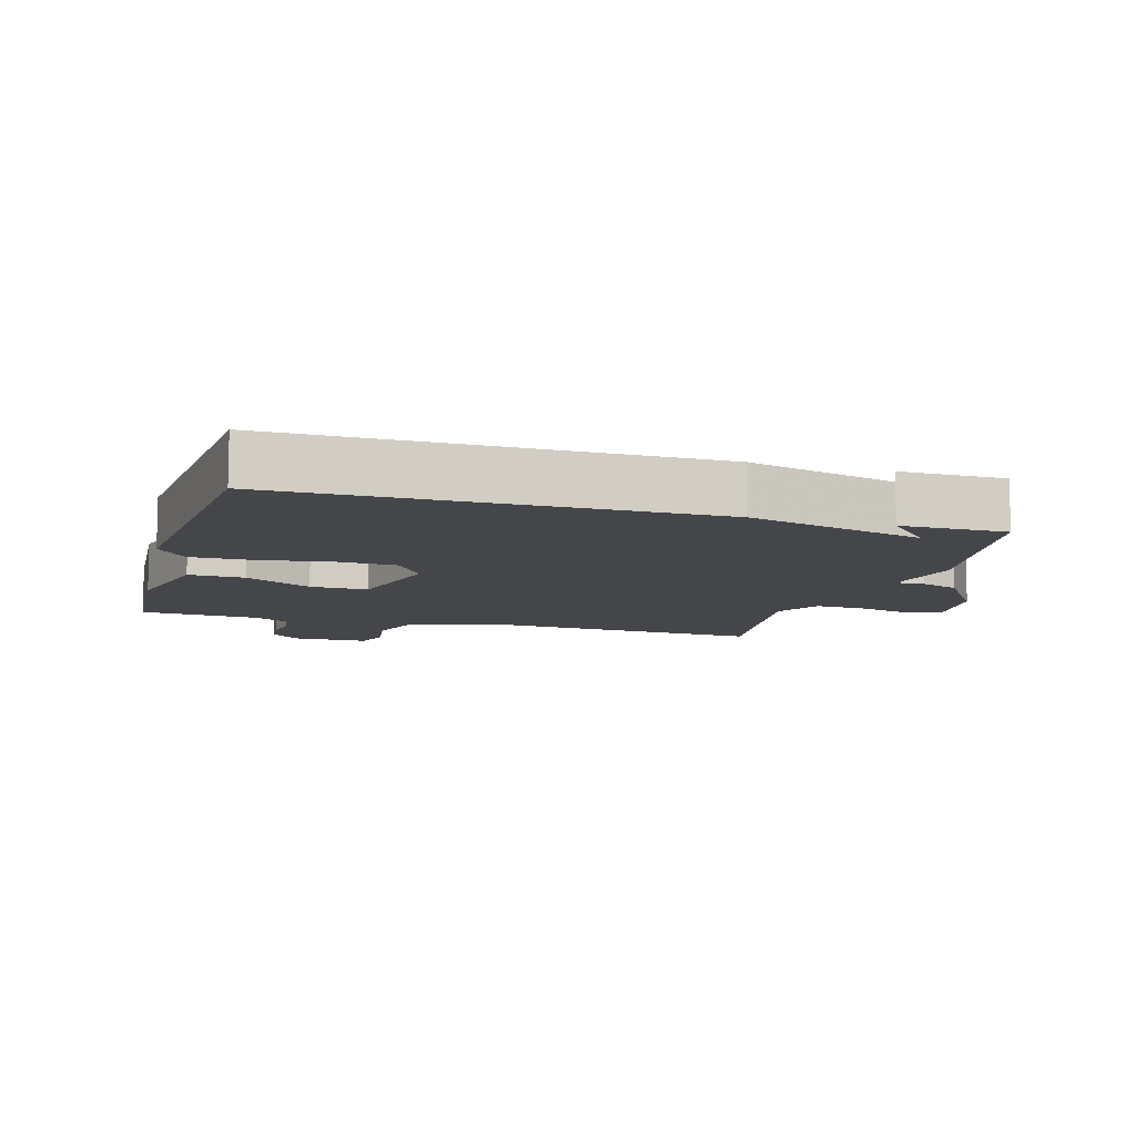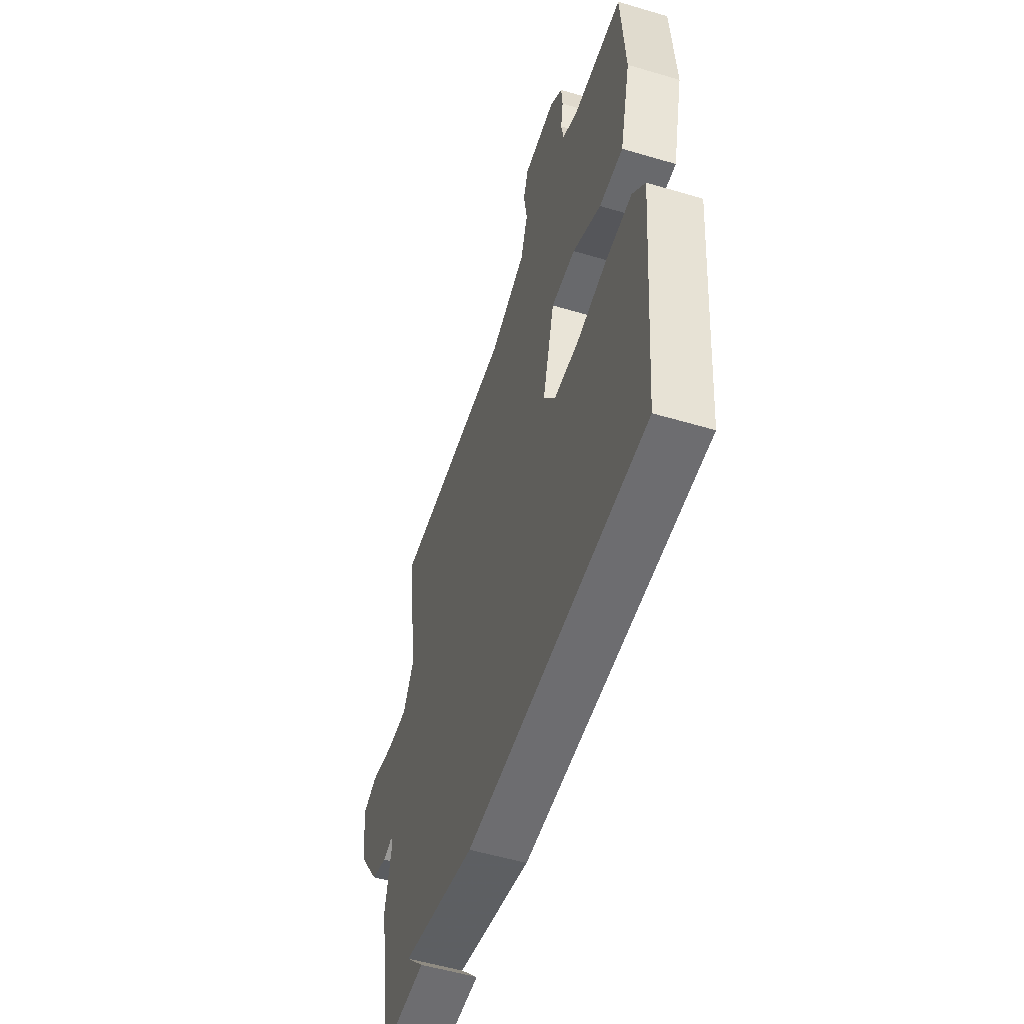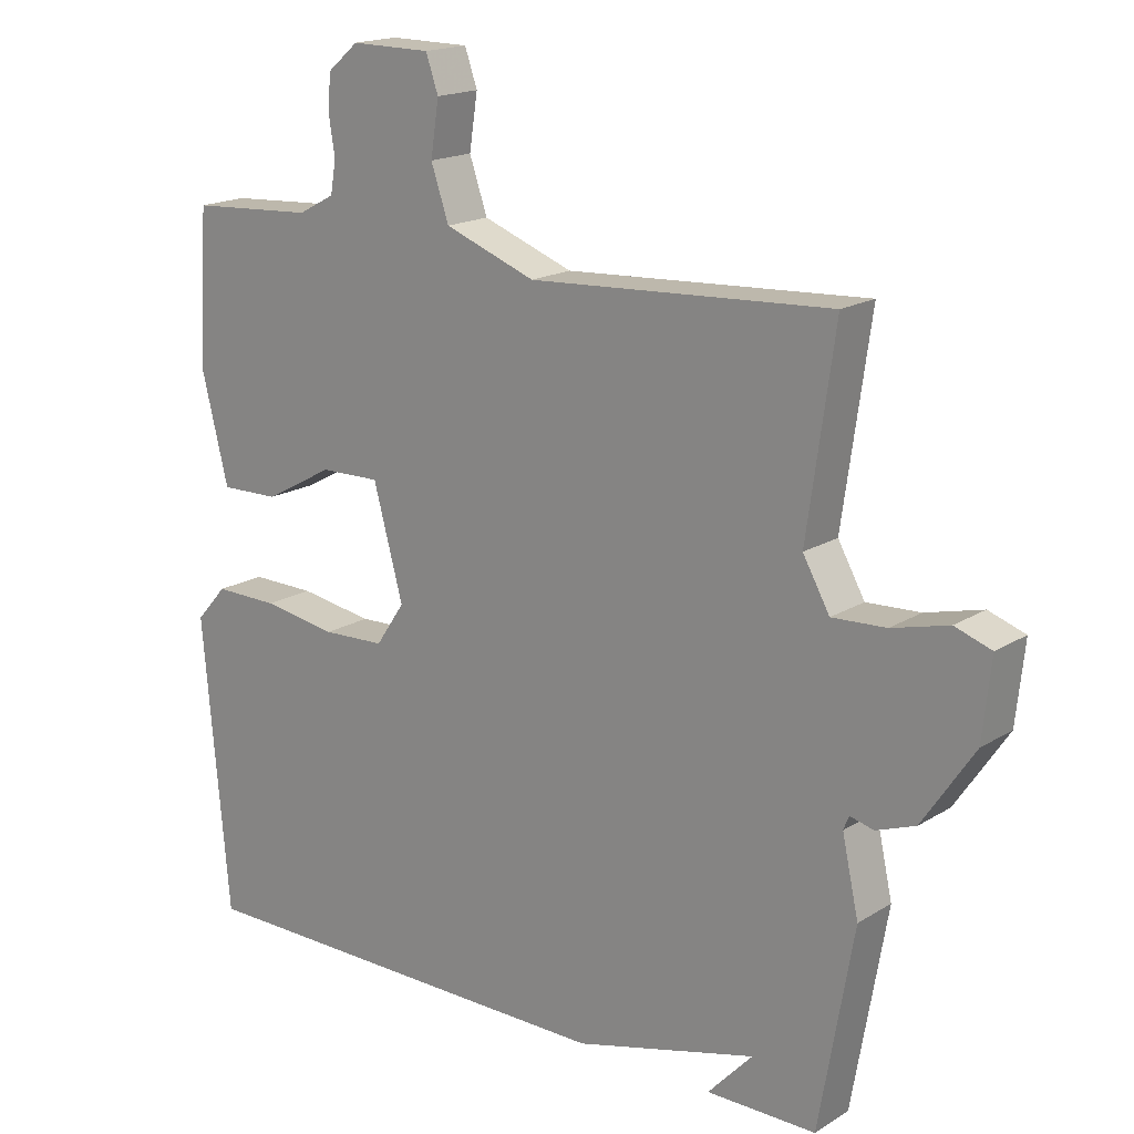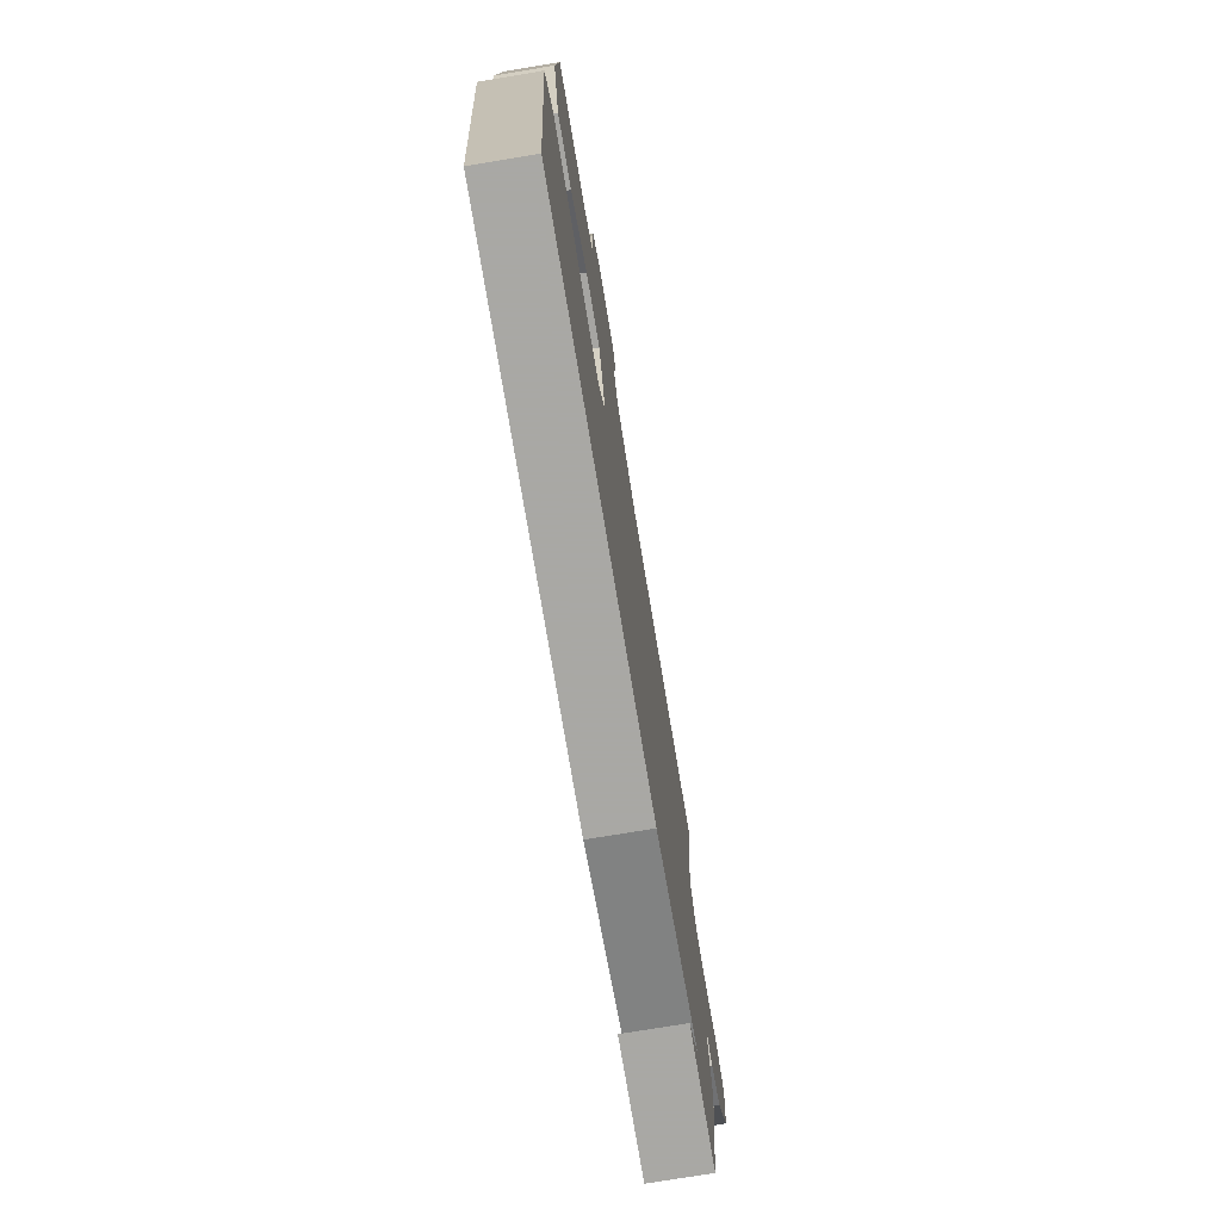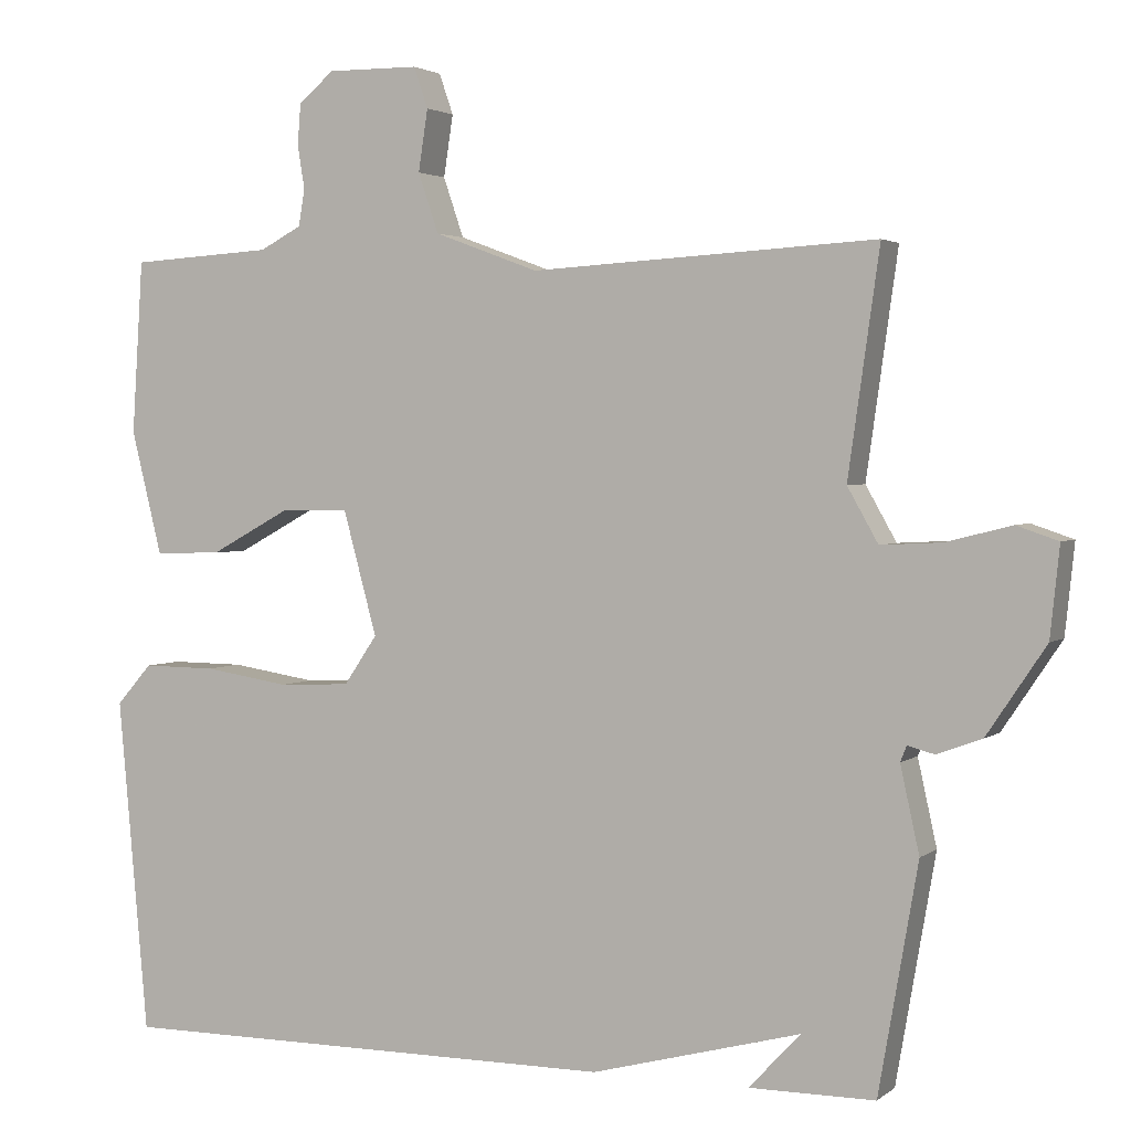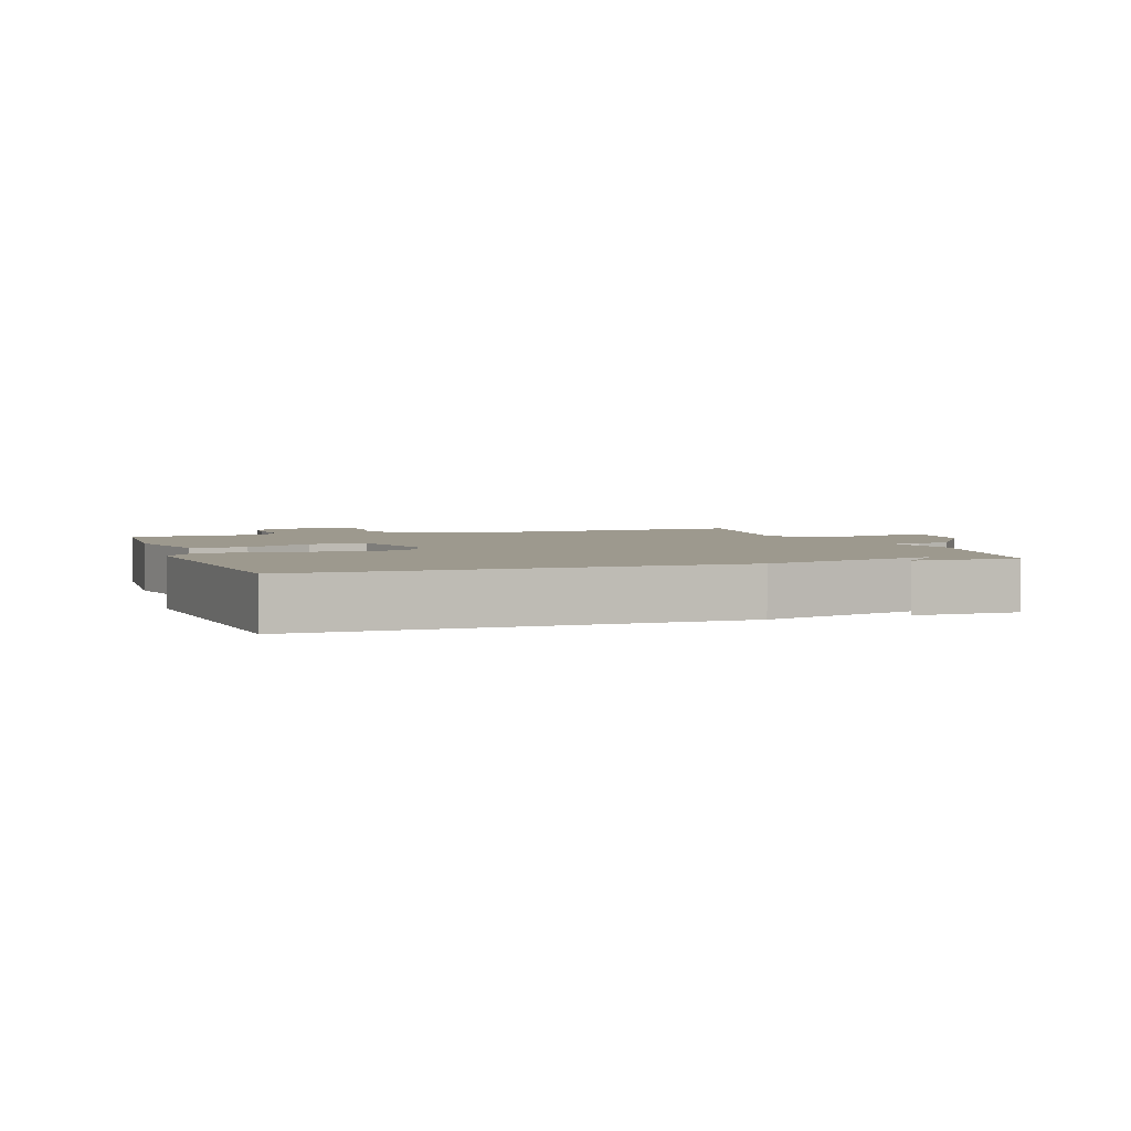
<metadata>
{"format":"obj","ext":"obj","renderer":"f3d","projection":"perspective","resolution":1024,"background":"white","views":[{"elev":-9.7,"azim":164.0,"up":"+Y"},{"elev":-54.1,"azim":72.5,"up":"+Z"},{"elev":17.5,"azim":-140.3,"up":"+Z"},{"elev":-75.0,"azim":99.4,"up":"+Z"},{"elev":2.5,"azim":-155.9,"up":"+Z"},{"elev":3.3,"azim":161.0,"up":"+Y"}]}
</metadata>
<code>
v 0.5 0.07 0.5
v 0.514 0.07 0.28
v 0.475 0.07 0.123
v 0.39 0.07 0.125
v 0.289 0.07 0.18
v 0.202 0.07 0.182
v 0.159 0.07 0.024
v 0.201 0.07 -0.038
v 0.292 0.07 -0.042
v 0.4 0.07 -0.025
v 0.493 0.07 -0.024
v 0.538 0.07 -0.075
v 0.5 0.07 -0.5
v -0.141 0.07 -0.5
v -0.406 0.07 -0.43
v -0.341 0.07 -0.5
v -0.5 0.07 -0.5
v -0.55 0.07 -0.212
v -0.526 0.07 -0.103
v -0.534 0.07 -0.083
v -0.568 0.07 -0.092
v -0.625 0.07 -0.071
v -0.7 0.07 0.041
v -0.712 0.07 0.155
v -0.659 0.07 0.173
v -0.577 0.07 0.152
v -0.499 0.07 0.148
v -0.46 0.07 0.217
v -0.5 0.07 0.5
v -0.062 0.07 0.475
v 0.07 0.07 0.524
v 0.096 0.07 0.6
v 0.084 0.07 0.678
v 0.102 0.07 0.73
v 0.218 0.07 0.731
v 0.263 0.07 0.693
v 0.267 0.07 0.641
v 0.258 0.07 0.586
v 0.266 0.07 0.539
v 0.319 0.07 0.511
v 0.5 0 0.5
v 0.514 0 0.28
v 0.475 0 0.123
v 0.39 0 0.125
v 0.289 0 0.18
v 0.202 0 0.182
v 0.159 0 0.024
v 0.201 0 -0.038
v 0.292 0 -0.042
v 0.4 0 -0.025
v 0.493 0 -0.024
v 0.538 0 -0.075
v 0.5 0 -0.5
v -0.141 0 -0.5
v -0.406 0 -0.43
v -0.341 0 -0.5
v -0.5 0 -0.5
v -0.55 0 -0.212
v -0.526 0 -0.103
v -0.534 0 -0.083
v -0.568 0 -0.092
v -0.625 0 -0.071
v -0.7 0 0.041
v -0.712 0 0.155
v -0.659 0 0.173
v -0.577 0 0.152
v -0.499 0 0.148
v -0.46 0 0.217
v -0.5 0 0.5
v -0.062 0 0.475
v 0.07 0 0.524
v 0.096 0 0.6
v 0.084 0 0.678
v 0.102 0 0.73
v 0.218 0 0.731
v 0.263 0 0.693
v 0.267 0 0.641
v 0.258 0 0.586
v 0.266 0 0.539
v 0.319 0 0.511
f 36 37 38
f 35 36 38
f 34 35 38
f 33 34 38
f 32 33 38
f 31 32 38 39
f 30 31 39 40
f 28 29 30
f 40 1 2
f 30 40 2
f 28 30 2
f 27 28 2
f 24 25 26
f 23 24 26
f 22 23 26
f 21 22 26
f 20 21 26
f 19 20 26 27
f 17 18 19
f 15 16 17
f 15 17 19 27
f 13 14 15
f 12 13 15
f 11 12 15
f 10 11 15
f 9 10 15
f 8 9 15
f 7 8 15 27
f 2 3 4 5
f 2 5 6
f 27 2 6
f 6 7 27
f 78 77 76
f 78 76 75
f 78 75 74
f 78 74 73
f 78 73 72
f 79 78 72 71
f 80 79 71 70
f 70 69 68
f 42 41 80
f 42 80 70
f 42 70 68
f 42 68 67
f 66 65 64
f 66 64 63
f 66 63 62
f 66 62 61
f 66 61 60
f 67 66 60 59
f 59 58 57
f 57 56 55
f 67 59 57 55
f 55 54 53
f 55 53 52
f 55 52 51
f 55 51 50
f 55 50 49
f 55 49 48
f 67 55 48 47
f 45 44 43 42
f 46 45 42
f 46 42 67
f 67 47 46
f 1 41 42 2
f 2 42 43 3
f 3 43 44 4
f 4 44 45 5
f 5 45 46 6
f 6 46 47 7
f 7 47 48 8
f 8 48 49 9
f 9 49 50 10
f 10 50 51 11
f 11 51 52 12
f 12 52 53 13
f 13 53 54 14
f 14 54 55 15
f 15 55 56 16
f 16 56 57 17
f 17 57 58 18
f 18 58 59 19
f 19 59 60 20
f 20 60 61 21
f 21 61 62 22
f 22 62 63 23
f 23 63 64 24
f 24 64 65 25
f 25 65 66 26
f 26 66 67 27
f 27 67 68 28
f 28 68 69 29
f 29 69 70 30
f 30 70 71 31
f 31 71 72 32
f 32 72 73 33
f 33 73 74 34
f 34 74 75 35
f 35 75 76 36
f 36 76 77 37
f 37 77 78 38
f 38 78 79 39
f 39 79 80 40
f 40 80 41 1

</code>
